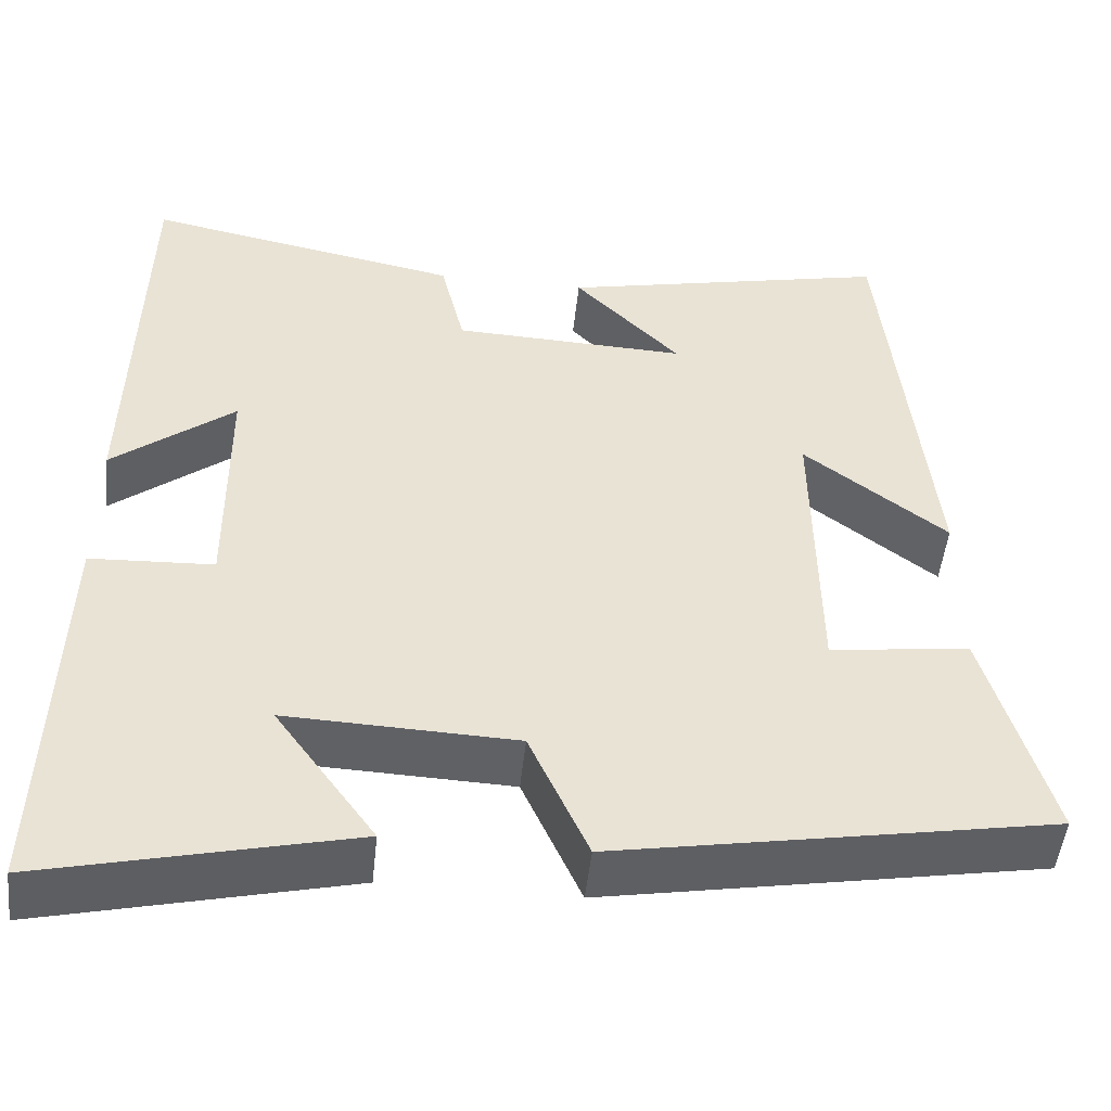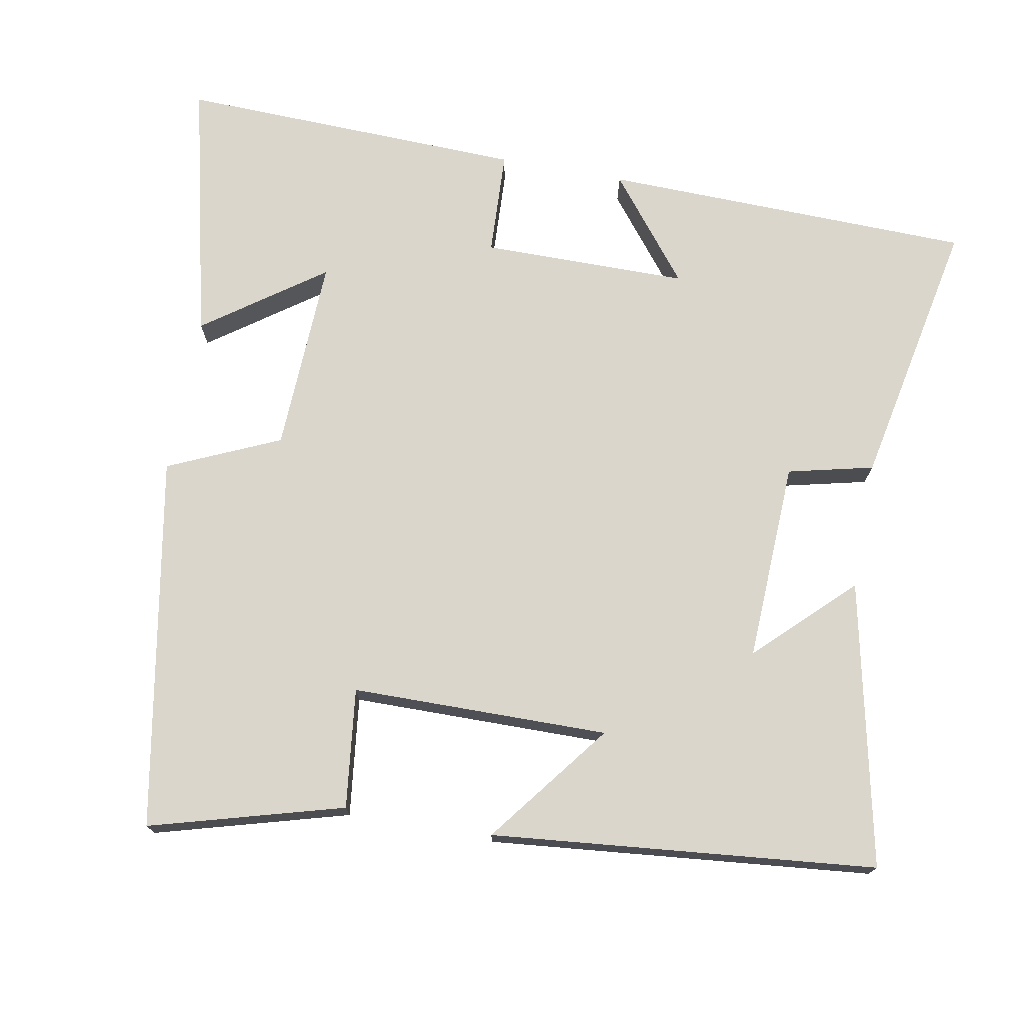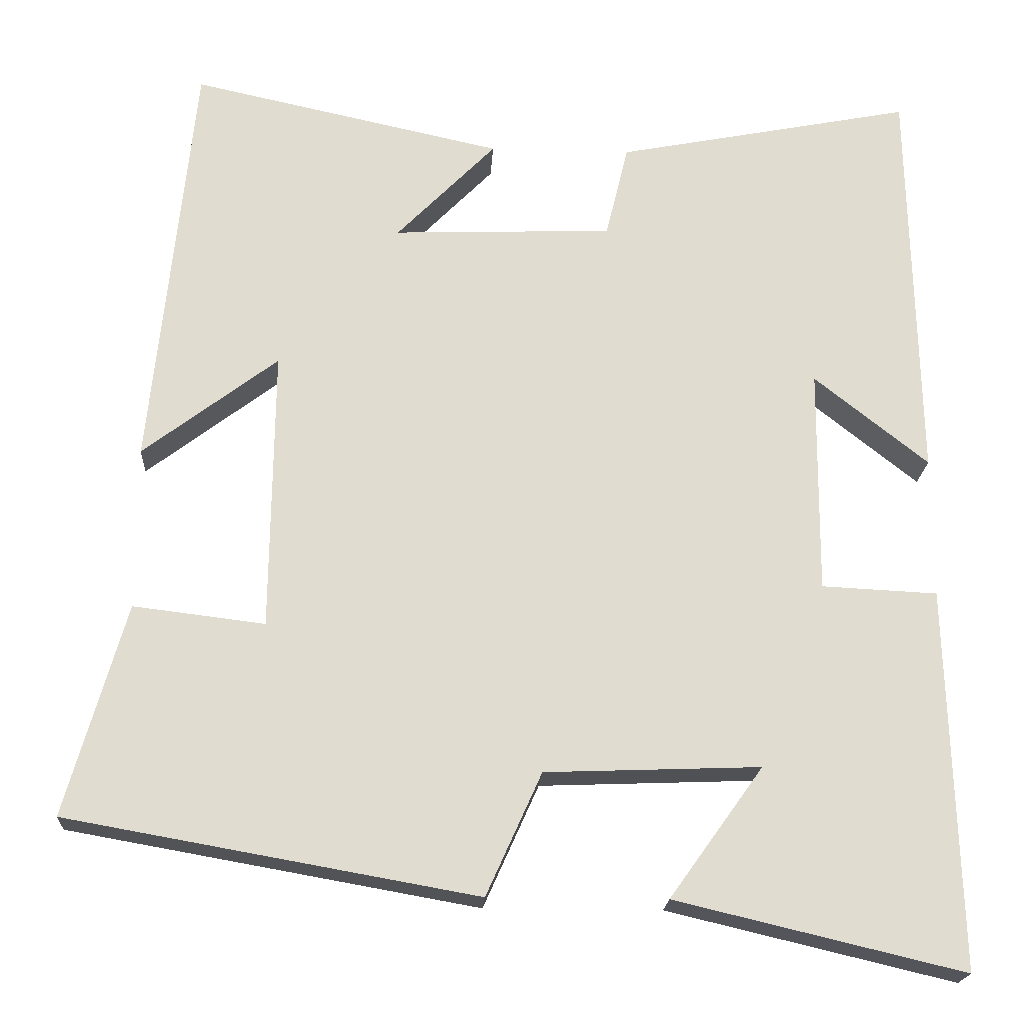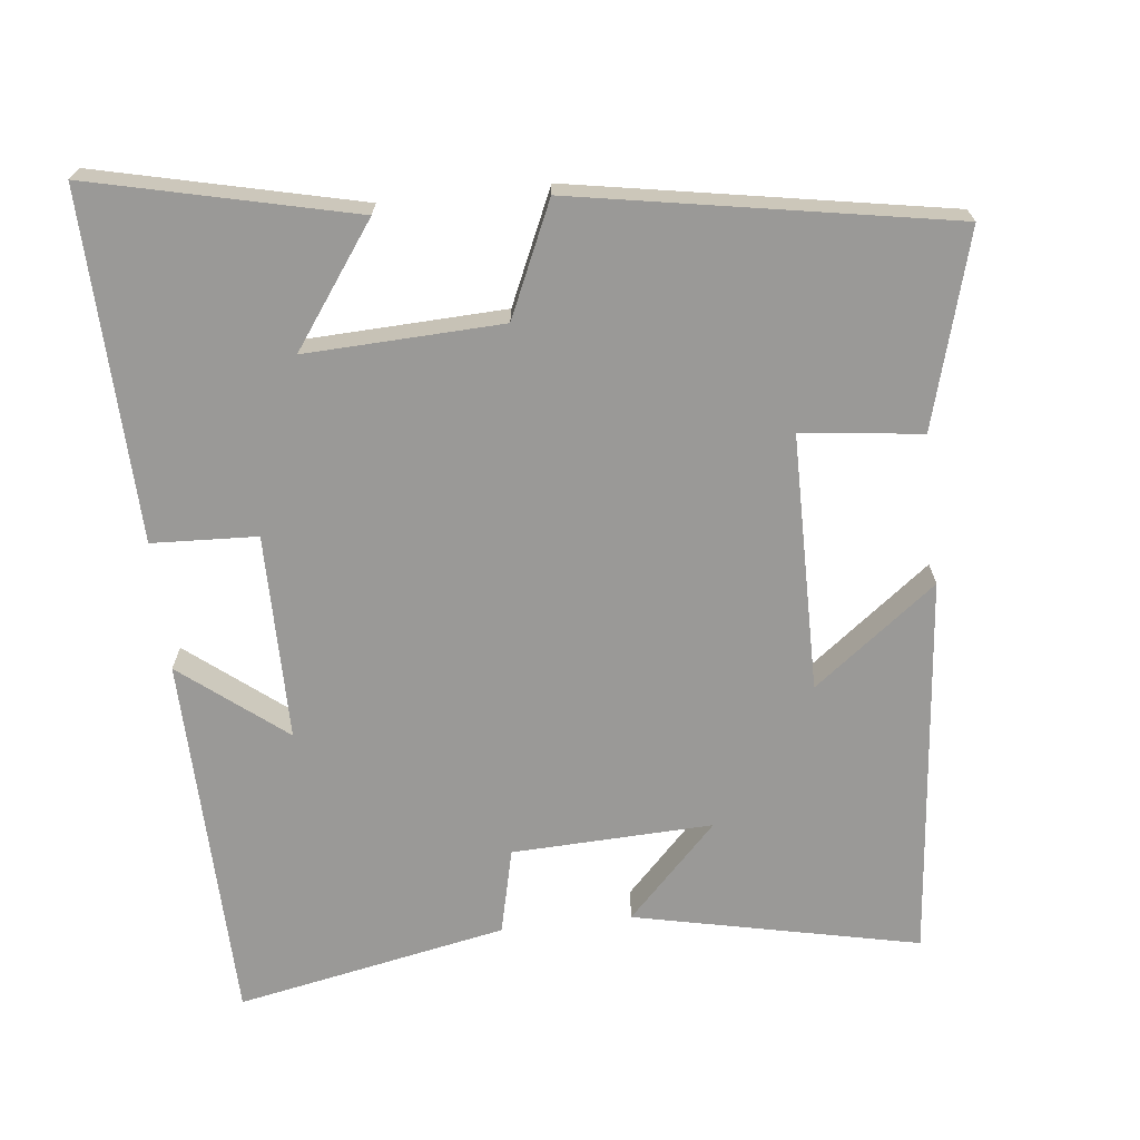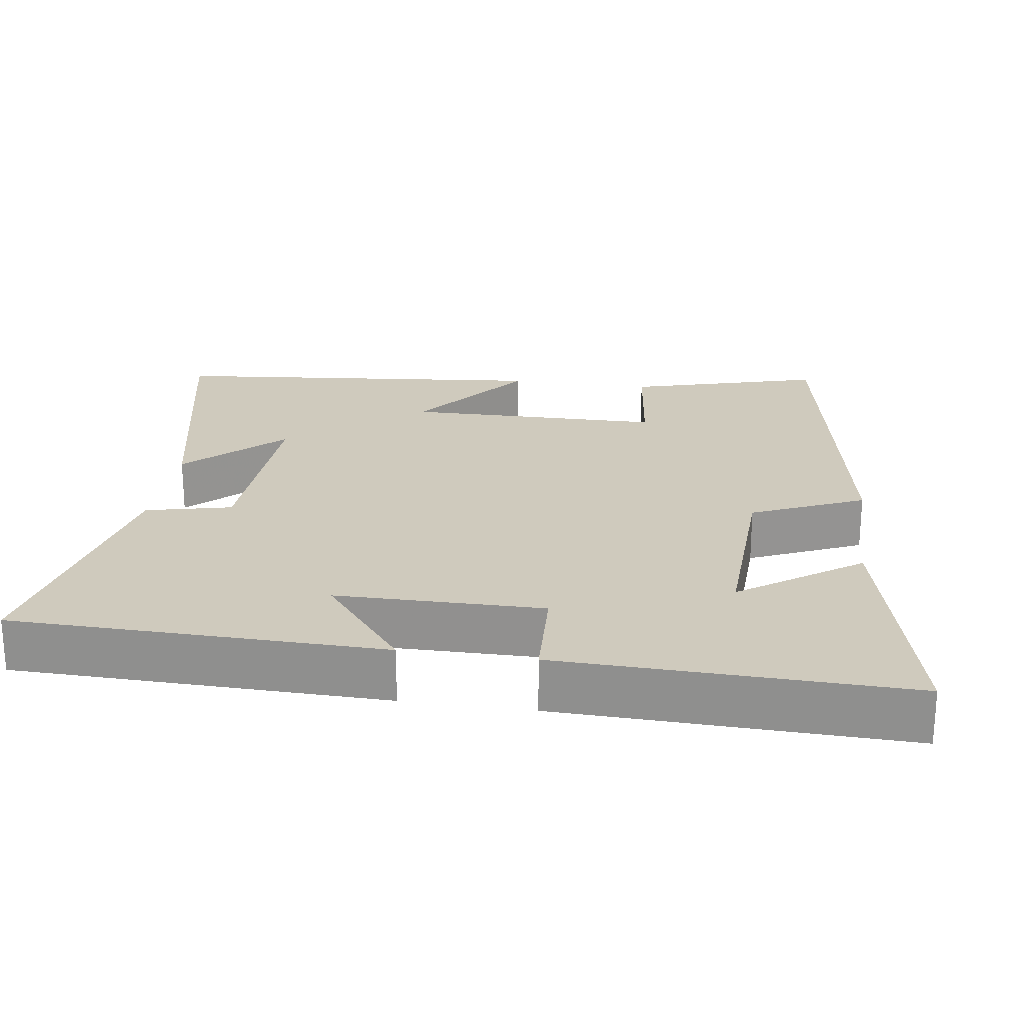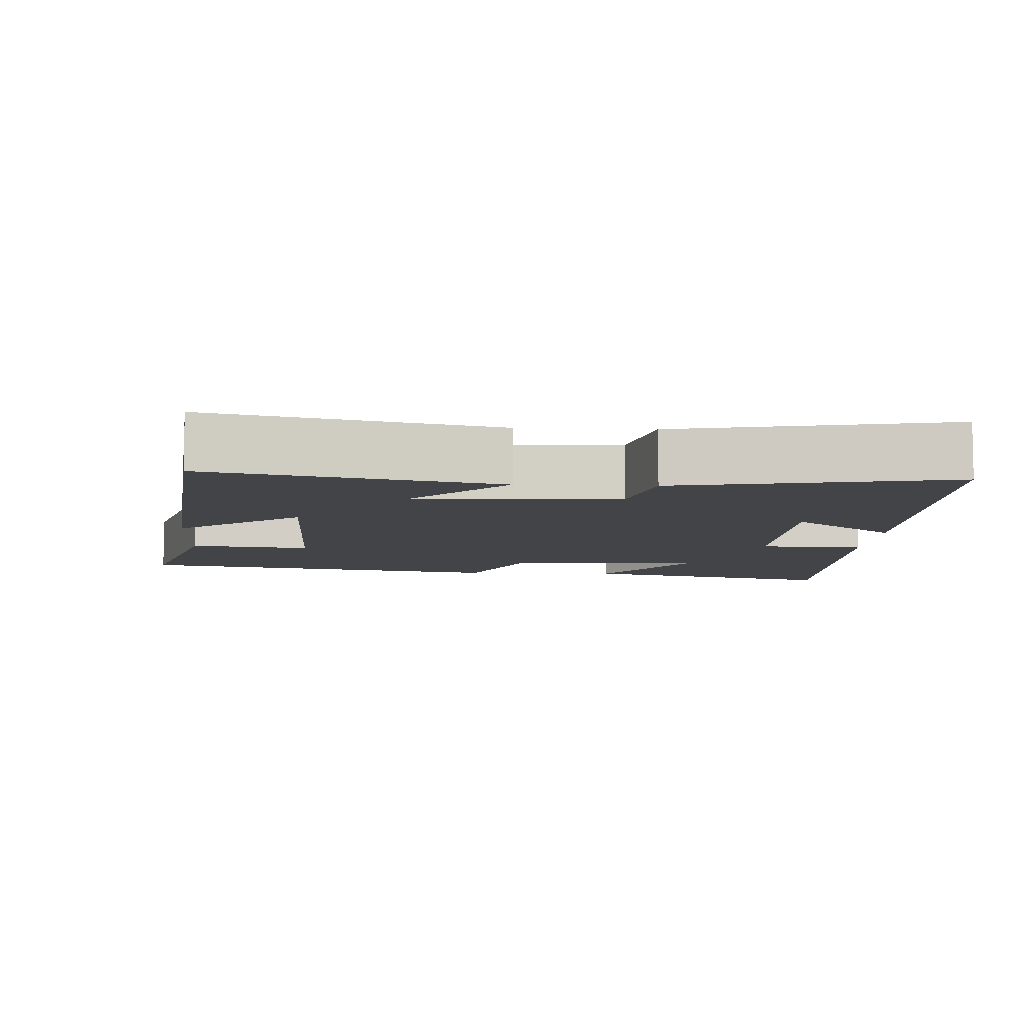
<metadata>
{"format":"obj","ext":"obj","renderer":"f3d","projection":"perspective","resolution":1024,"background":"white","views":[{"elev":-49.3,"azim":173.9,"up":"+Z"},{"elev":73.7,"azim":-79.4,"up":"+Y"},{"elev":-20.0,"azim":-3.1,"up":"+Z"},{"elev":-68.9,"azim":-173.5,"up":"+Y"},{"elev":22.9,"azim":98.4,"up":"+Y"},{"elev":-7.8,"azim":-3.2,"up":"+Y"}]}
</metadata>
<code>
v 0.49 0.07 0.572
v 0.5 0.07 0.065
v 0.358 0.07 0.178
v 0.356 0.07 -0.104
v 0.5 0.07 -0.111
v 0.513 0.07 -0.585
v 0.155 0.07 -0.5
v 0.272 0.07 -0.337
v 0.004 0.07 -0.347
v -0.065 0.07 -0.5
v -0.575 0.07 -0.409
v -0.5 0.07 -0.145
v -0.336 0.07 -0.165
v -0.332 0.07 0.187
v -0.5 0.07 0.059
v -0.447 0.07 0.585
v -0.058 0.07 0.5
v -0.182 0.07 0.373
v 0.092 0.07 0.383
v 0.12 0.07 0.5
v 0.49 0 0.572
v 0.5 0 0.065
v 0.358 0 0.178
v 0.356 0 -0.104
v 0.5 0 -0.111
v 0.513 0 -0.585
v 0.155 0 -0.5
v 0.272 0 -0.337
v 0.004 0 -0.347
v -0.065 0 -0.5
v -0.575 0 -0.409
v -0.5 0 -0.145
v -0.336 0 -0.165
v -0.332 0 0.187
v -0.5 0 0.059
v -0.447 0 0.585
v -0.058 0 0.5
v -0.182 0 0.373
v 0.092 0 0.383
v 0.12 0 0.5
f 19 20 1
f 15 16 17 18
f 14 15 18
f 13 14 18 19
f 10 11 12 13
f 9 10 13 19
f 8 9 19
f 5 6 7 8
f 4 5 8
f 3 4 8 19
f 1 2 3
f 1 3 19
f 21 40 39
f 38 37 36 35
f 38 35 34
f 39 38 34 33
f 33 32 31 30
f 39 33 30 29
f 39 29 28
f 28 27 26 25
f 28 25 24
f 39 28 24 23
f 23 22 21
f 39 23 21
f 1 21 22 2
f 2 22 23 3
f 3 23 24 4
f 4 24 25 5
f 5 25 26 6
f 6 26 27 7
f 7 27 28 8
f 8 28 29 9
f 9 29 30 10
f 10 30 31 11
f 11 31 32 12
f 12 32 33 13
f 13 33 34 14
f 14 34 35 15
f 15 35 36 16
f 16 36 37 17
f 17 37 38 18
f 18 38 39 19
f 19 39 40 20
f 20 40 21 1

</code>
